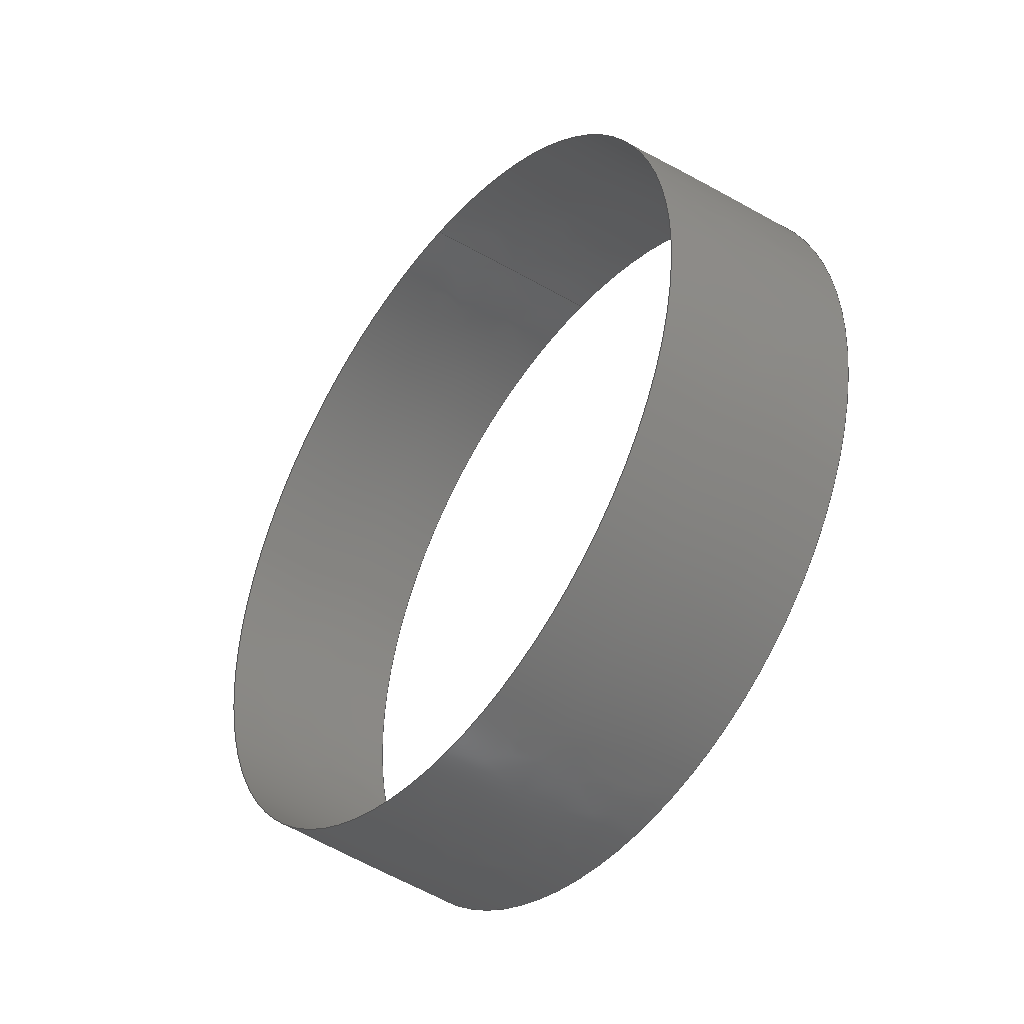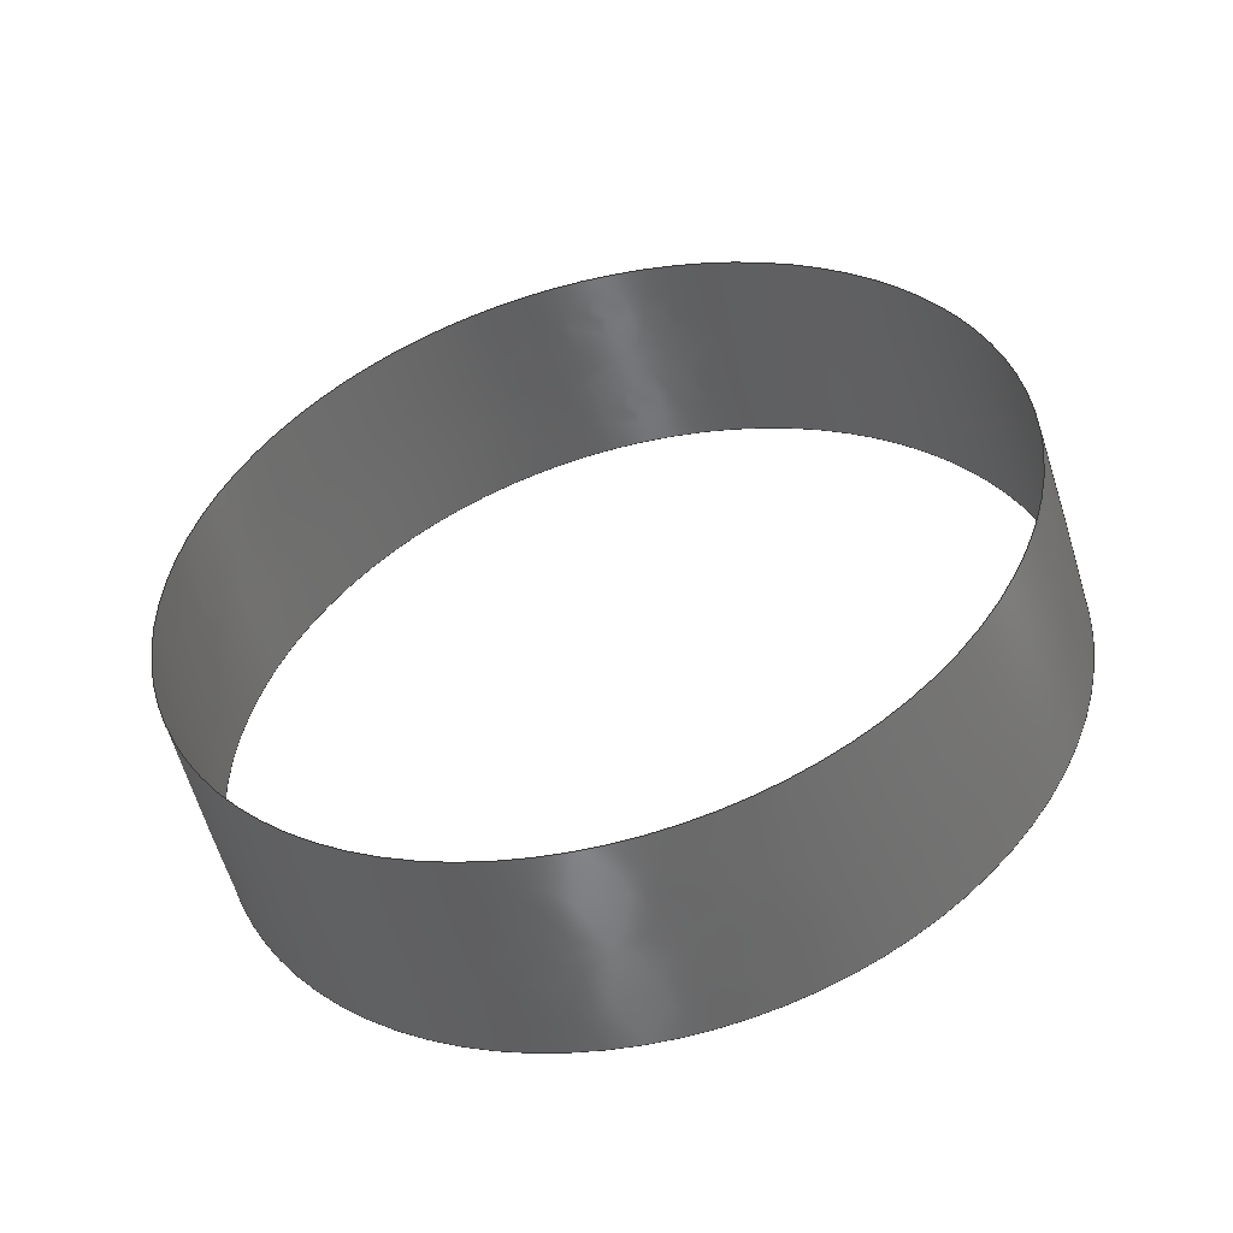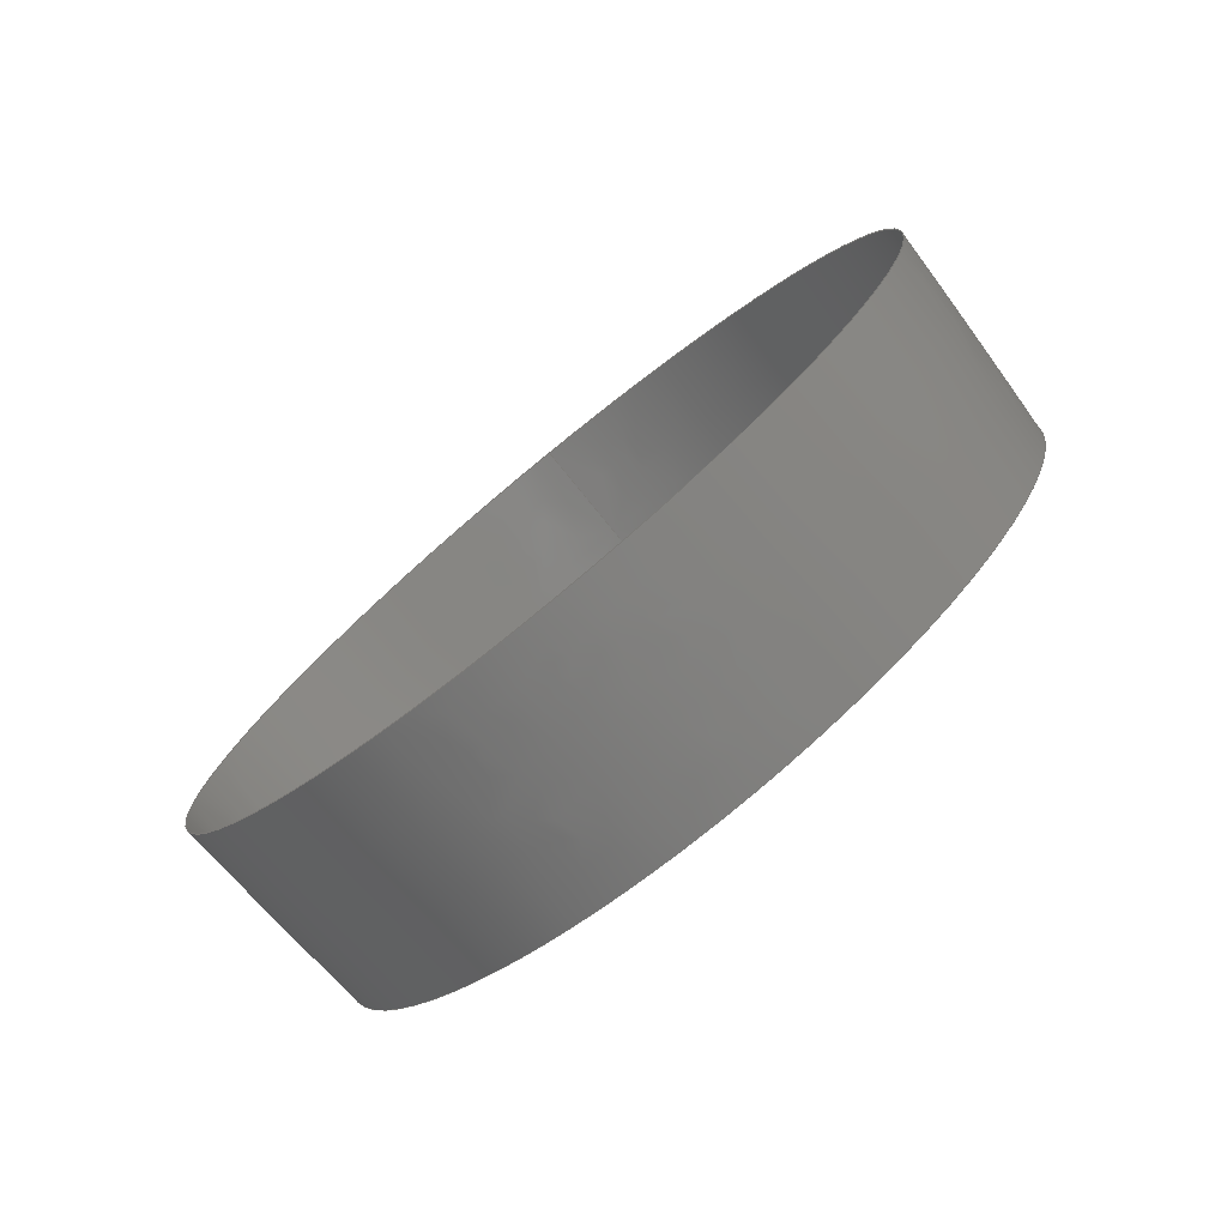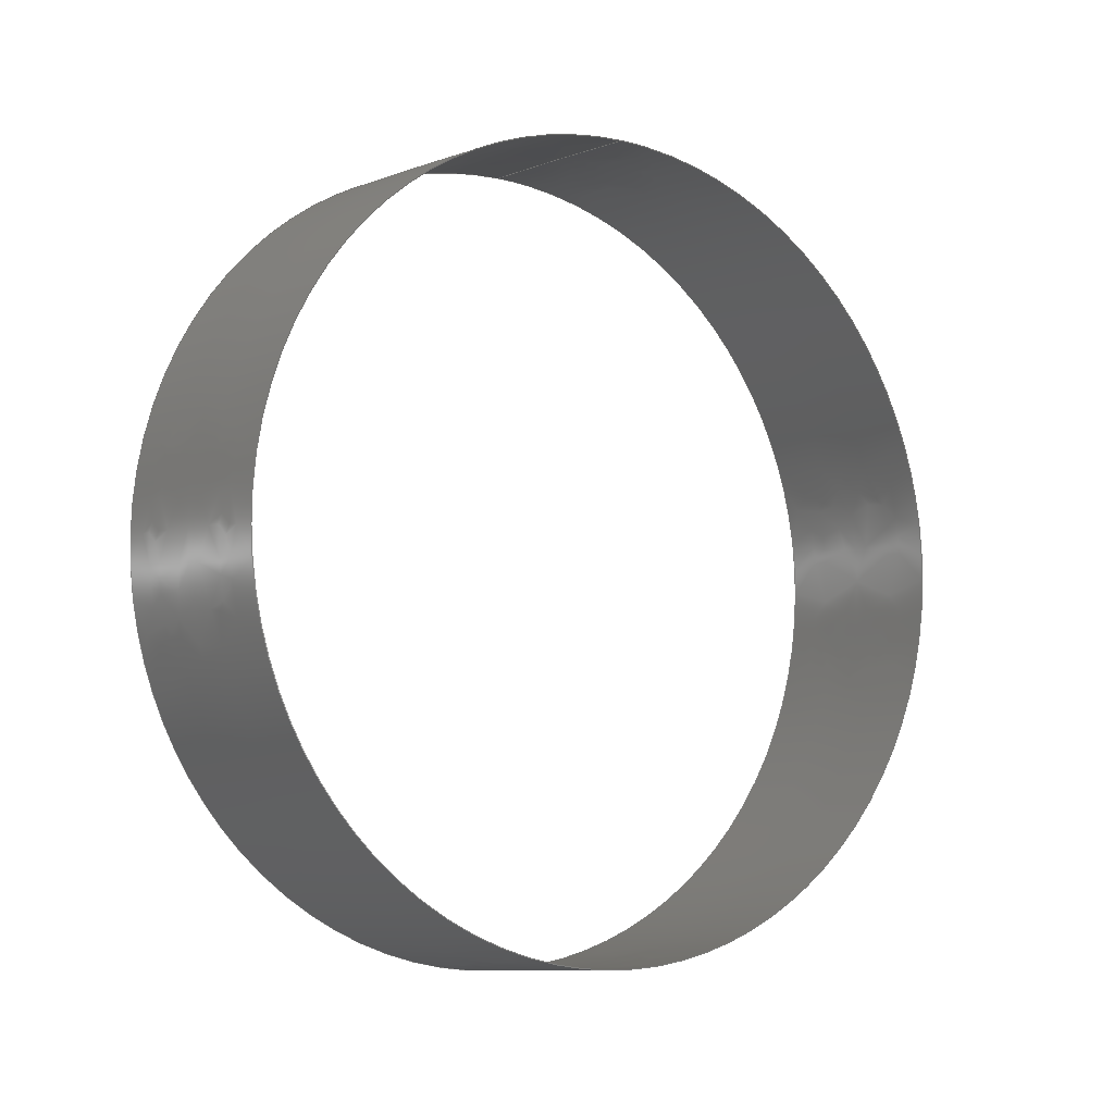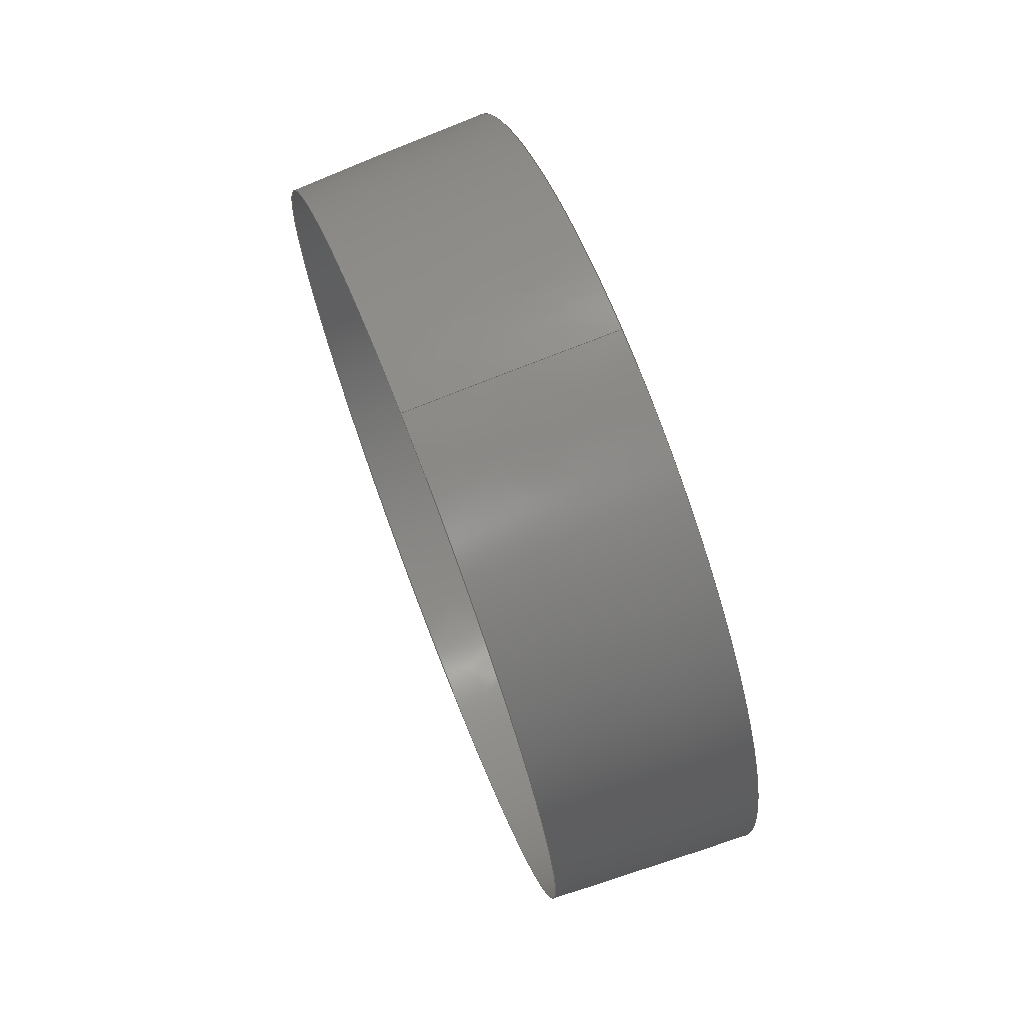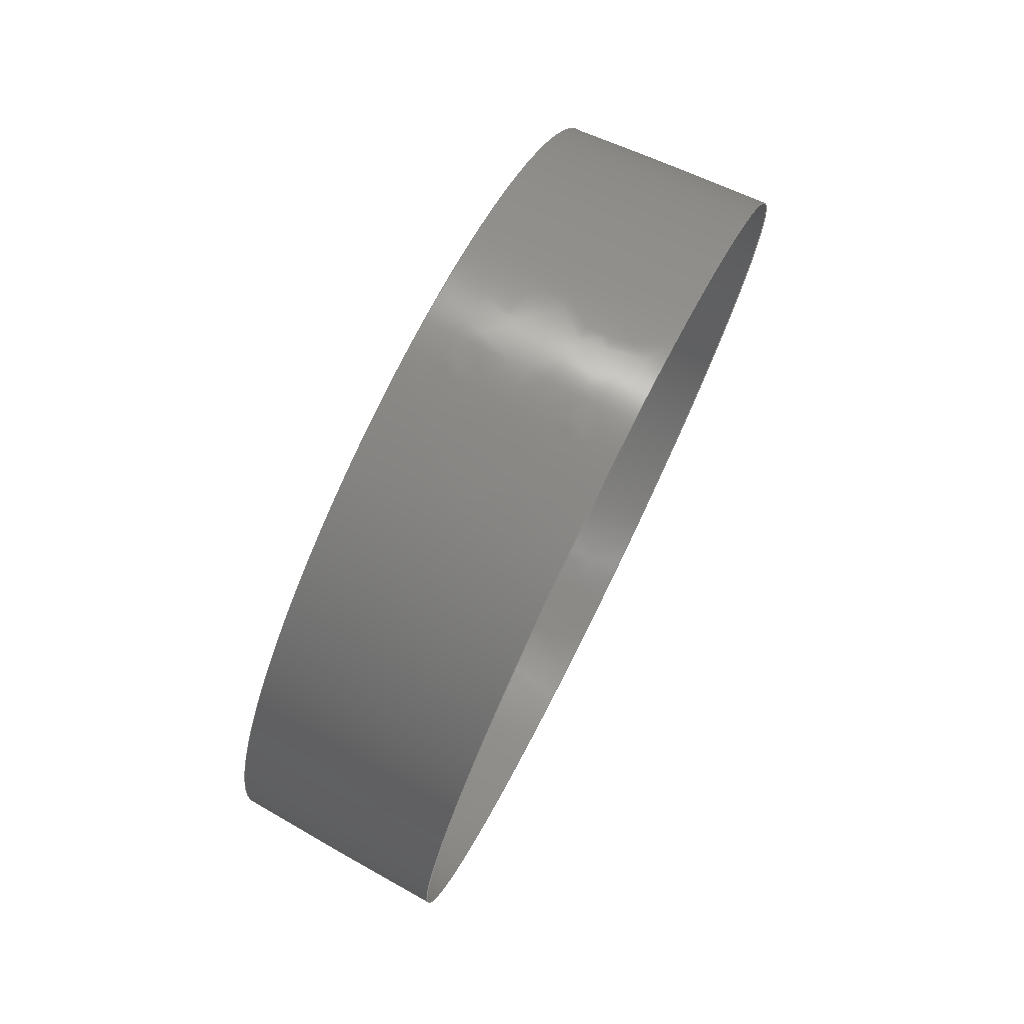
<metadata>
{"format":"iges","ext":"igs","renderer":"f3d","projection":"perspective","resolution":1024,"background":"white","views":[{"elev":-43.5,"azim":143.7,"up":"+Y"},{"elev":-50.3,"azim":104.8,"up":"+Z"},{"elev":-77.5,"azim":-50.7,"up":"+Y"},{"elev":-6.5,"azim":54.2,"up":"+Y"},{"elev":71.8,"azim":158.9,"up":"+Y"},{"elev":75.8,"azim":-153.6,"up":"+Z"}]}
</metadata>
<code>

IGES obtained from Nurbs toolbox.
See <http://octave.sourceforge.net/nurbs/>.

1H,,1H;,13HNurbs toolbox,31Hphotocathode_200kV_optim_95igs,
12HOctave Nurbs,8Hnrb2iges,32,75,6,75,15,17HNurbs from Octave,1,6,1HM,
1000,1,10H20190.1,1e-06,1e+04,12HJacopo Corno,
19HGSCE - TU Darmstadt,3,0;
     128       1       0       0       0       0       0       0       0
     128       0       0      21       0                               0
128,8,2,2,2,0,0,0,0,0,0,0,0,0.25,             1
0.25,0.5,0.5,0.75,0.75,1,1,        1
1,0,0,0,1,1,1,        1
1,0.7071,1,0.7071,1,0.7071,1,        1
0.7071,1,1,0.7071,1,0.7071,1,        1
0.7071,1,0.7071,1,1,0.7071,1,        1
0.7071,1,0.7071,1,0.7071,1,0.113,        1
0.06459,0,0.113,0.06459,0.06459,0.113,0,        1
0.06459,0.113,-0.06459,0.06459,0.113,-0.06459,               1
0,0.113,-0.06459,-0.06459,0.113,-0,              1
-0.06459,0.113,0.06459,-0.06459,0.113,0.06459,               1
-0,0.1298,0.0639,0,0.1298,0.0639,0.0639,       1
0.1298,0,0.0639,0.1298,-0.0639,0.0639,0.1298,       1
-0.0639,0,0.1298,-0.0639,-0.0639,0.1298,              1
-0,-0.0639,0.1298,0.0639,-0.0639,0.1298,              1
0.0639,-0,0.1465,0.06279,0,0.1465,0.06279,       1
0.06279,0.1465,0,0.06279,0.1465,-0.06279,0.06279,       1
0.1465,-0.06279,0,0.1465,-0.06279,-0.06279,              1
0.1465,-0,-0.06279,0.1465,0.06279,-0.06279,              1
0.1465,0.06279,-0,0,1,0,1,       1
0,0;                                                                   1
      4S      4G      2D     21P
</code>
